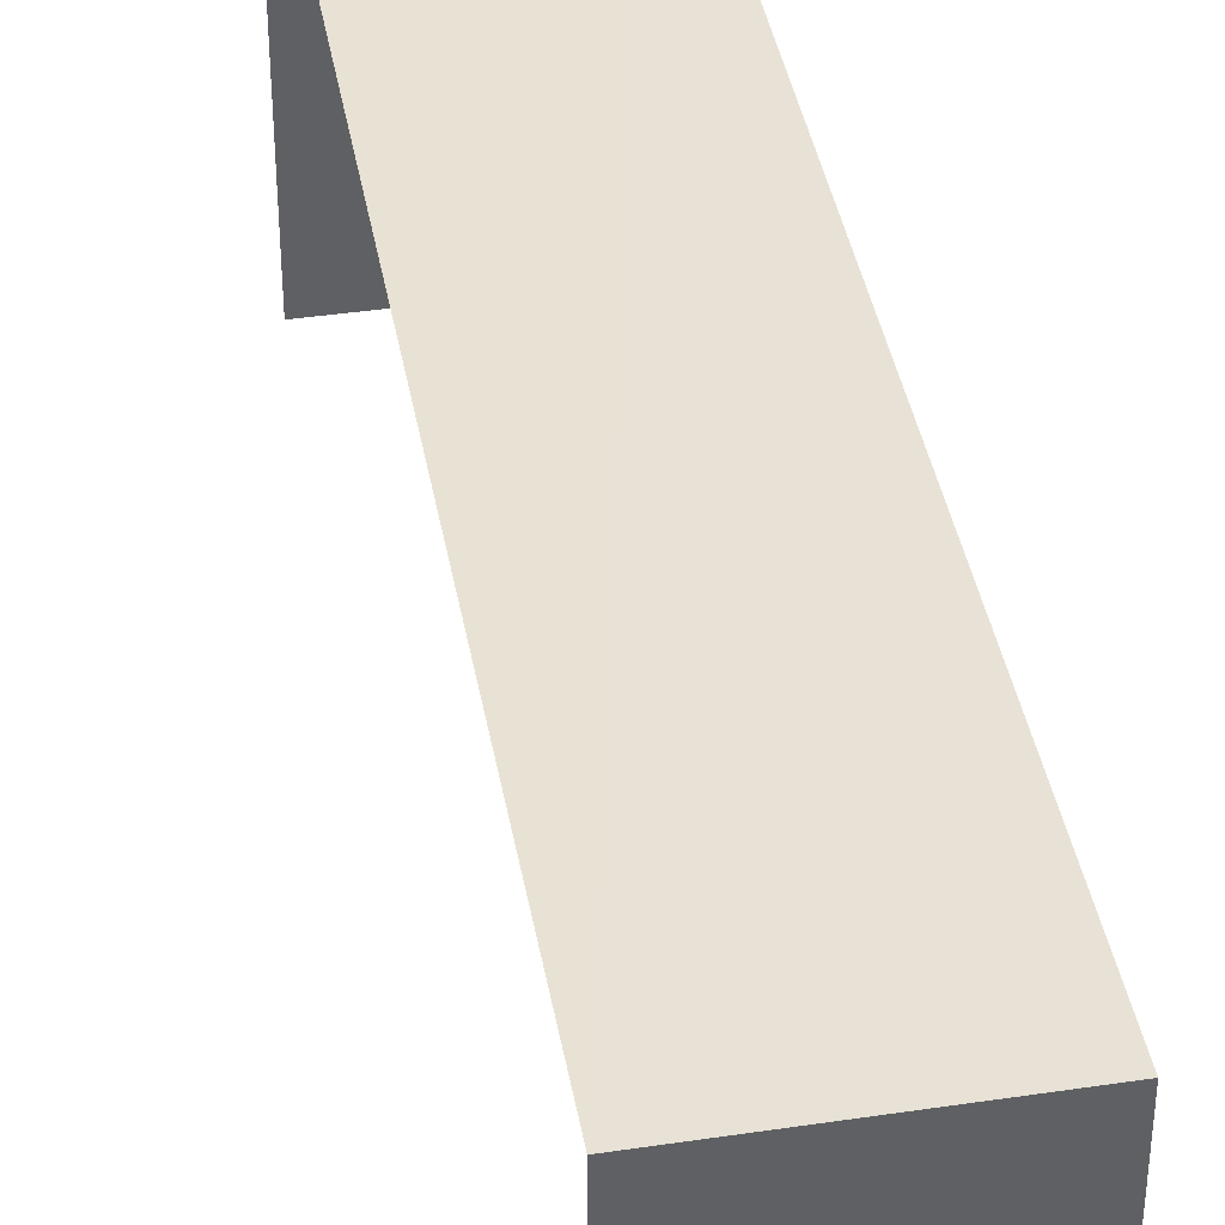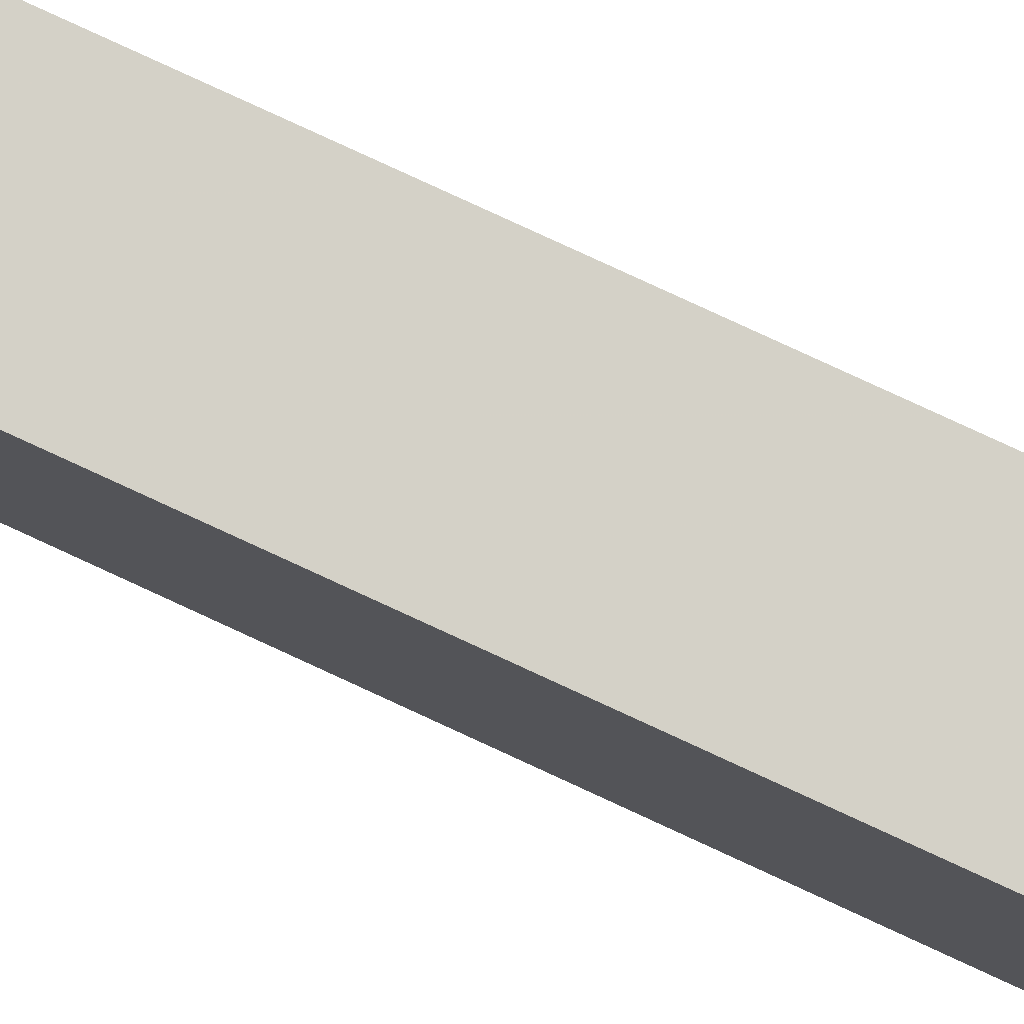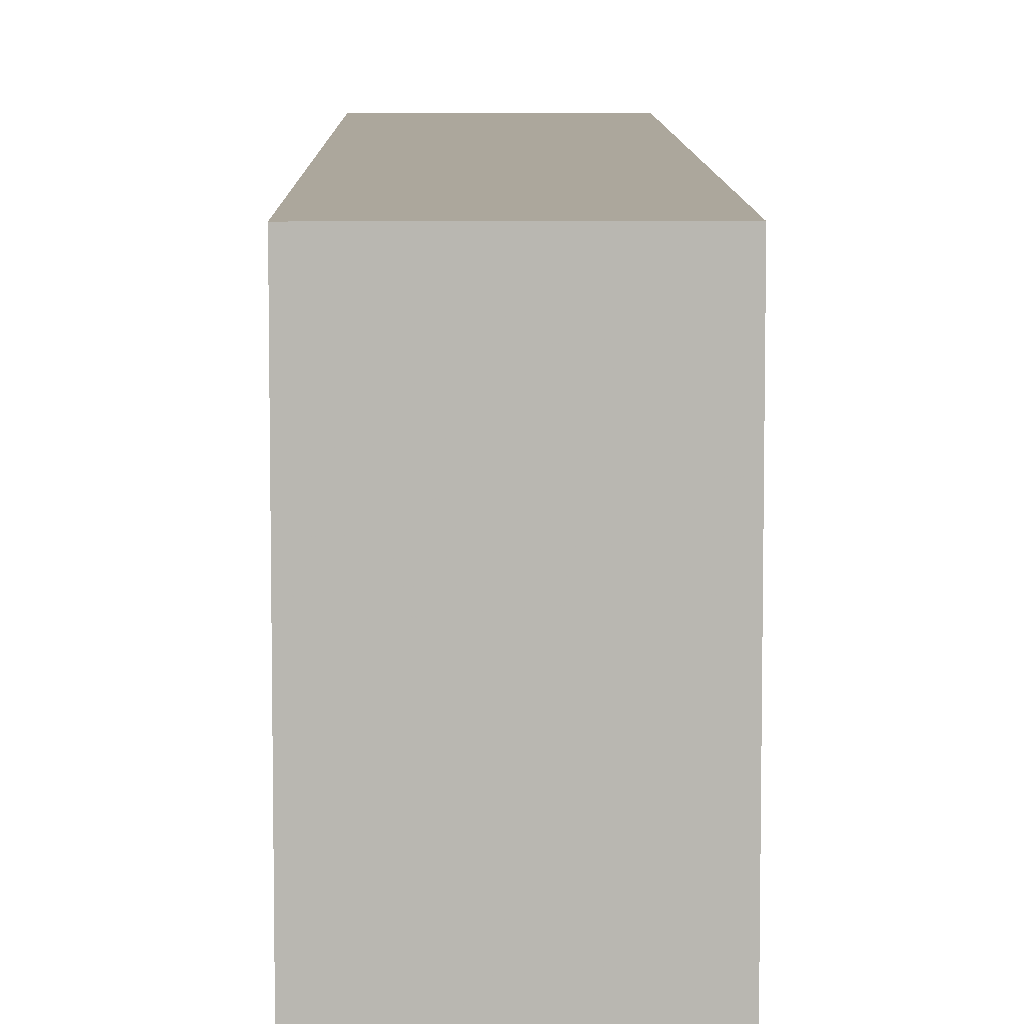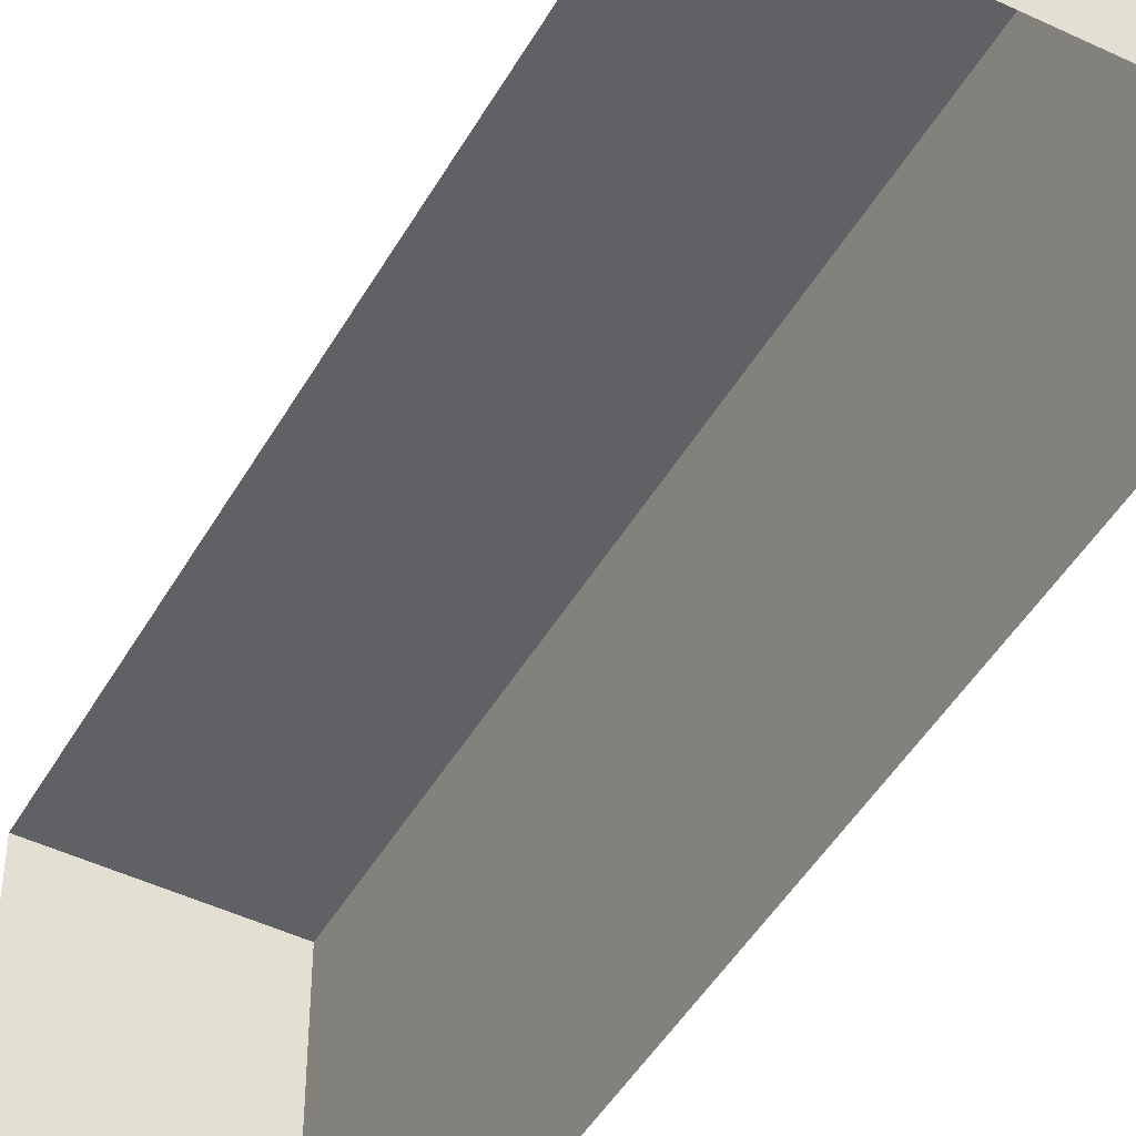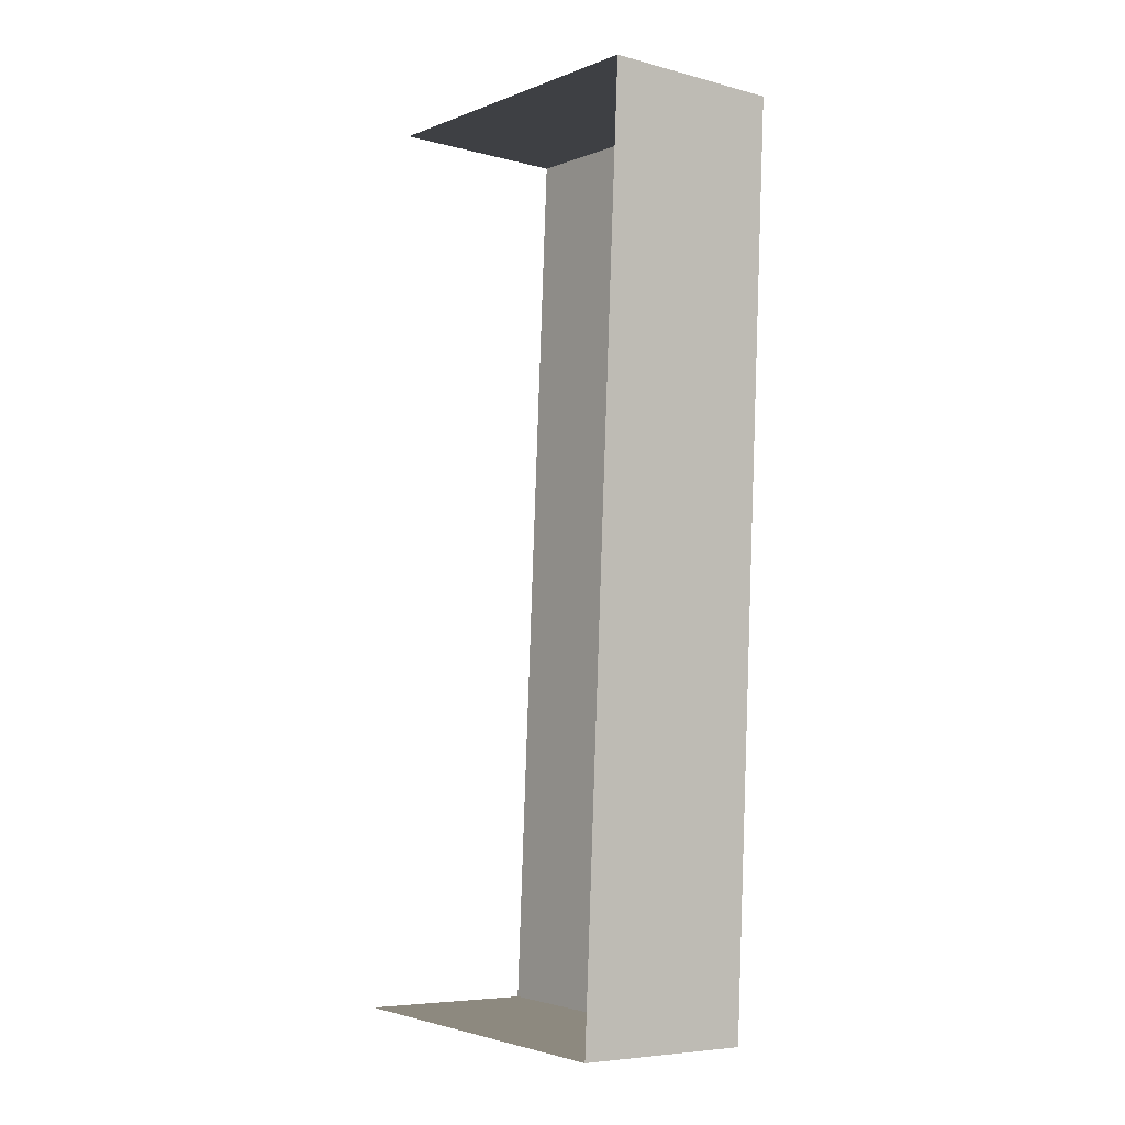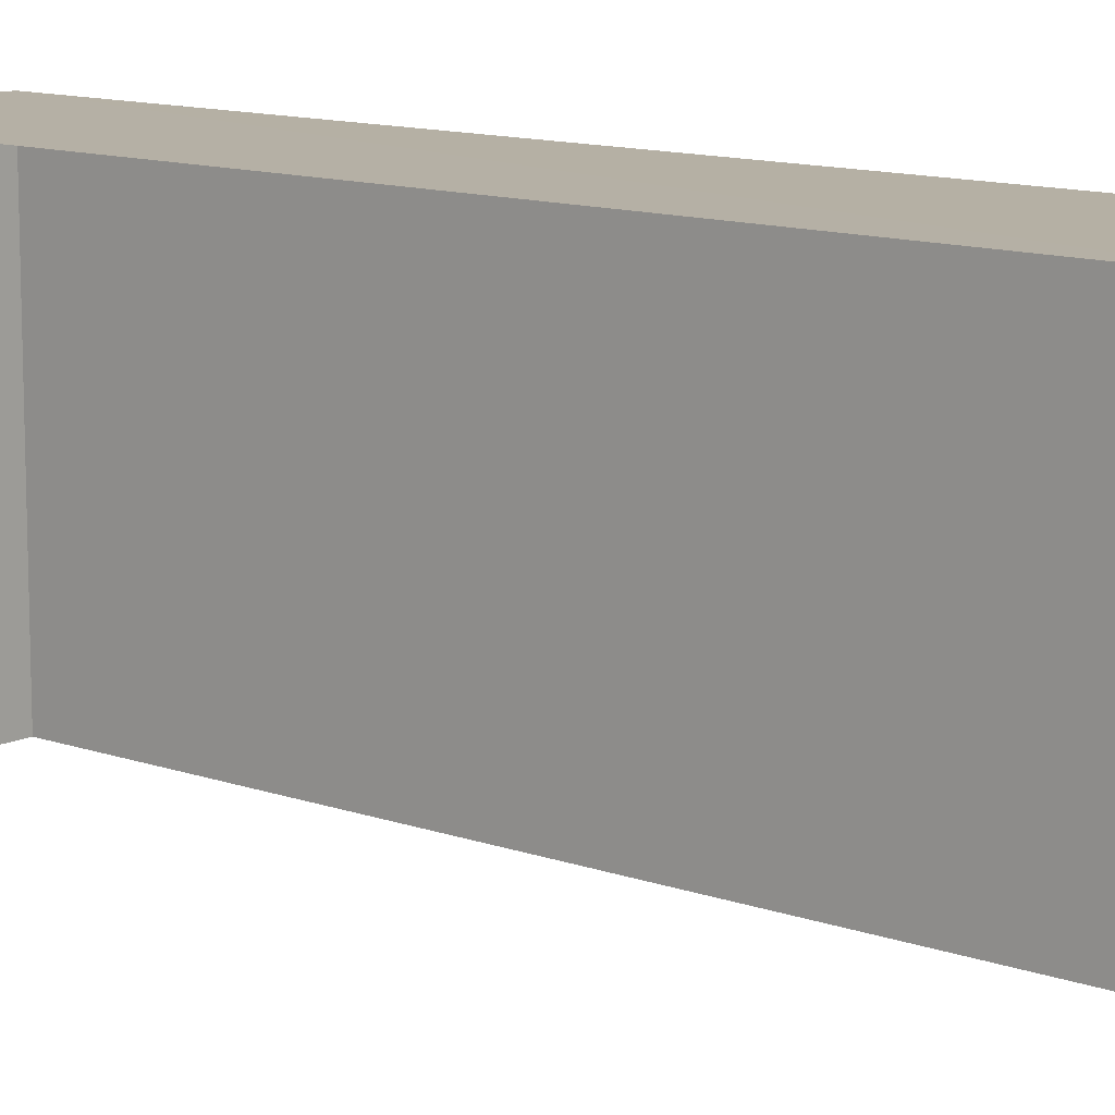
<metadata>
{"format":"obj","ext":"obj","renderer":"f3d","projection":"perspective","resolution":1024,"background":"white","views":[{"elev":40.6,"azim":-12.6,"up":"+Z"},{"elev":79.6,"azim":112.4,"up":"+Z"},{"elev":8.3,"azim":177.0,"up":"+Z"},{"elev":-46.5,"azim":-30.8,"up":"+Z"},{"elev":-2.9,"azim":-37.4,"up":"+Y"},{"elev":11.7,"azim":-51.5,"up":"+Z"}]}
</metadata>
<code>
v -3.723e+05 -1.035e+05 32.21
v -3.723e+05 -1.035e+05 32.21
v -3.723e+05 -1.035e+05 32.21
v -3.723e+05 -1.035e+05 32.21
v -3.723e+05 -1.035e+05 35.09
v -3.723e+05 -1.035e+05 35.09
v -3.723e+05 -1.035e+05 35.09
v -3.723e+05 -1.035e+05 35.09
f 1 2 3
f 1 4 2
f 7 3 2
f 5 7 2
f 5 6 7
f 5 8 6
f 6 4 1
f 6 8 4
f 5 2 4
f 8 5 4
f 7 1 3
f 7 6 1

</code>
